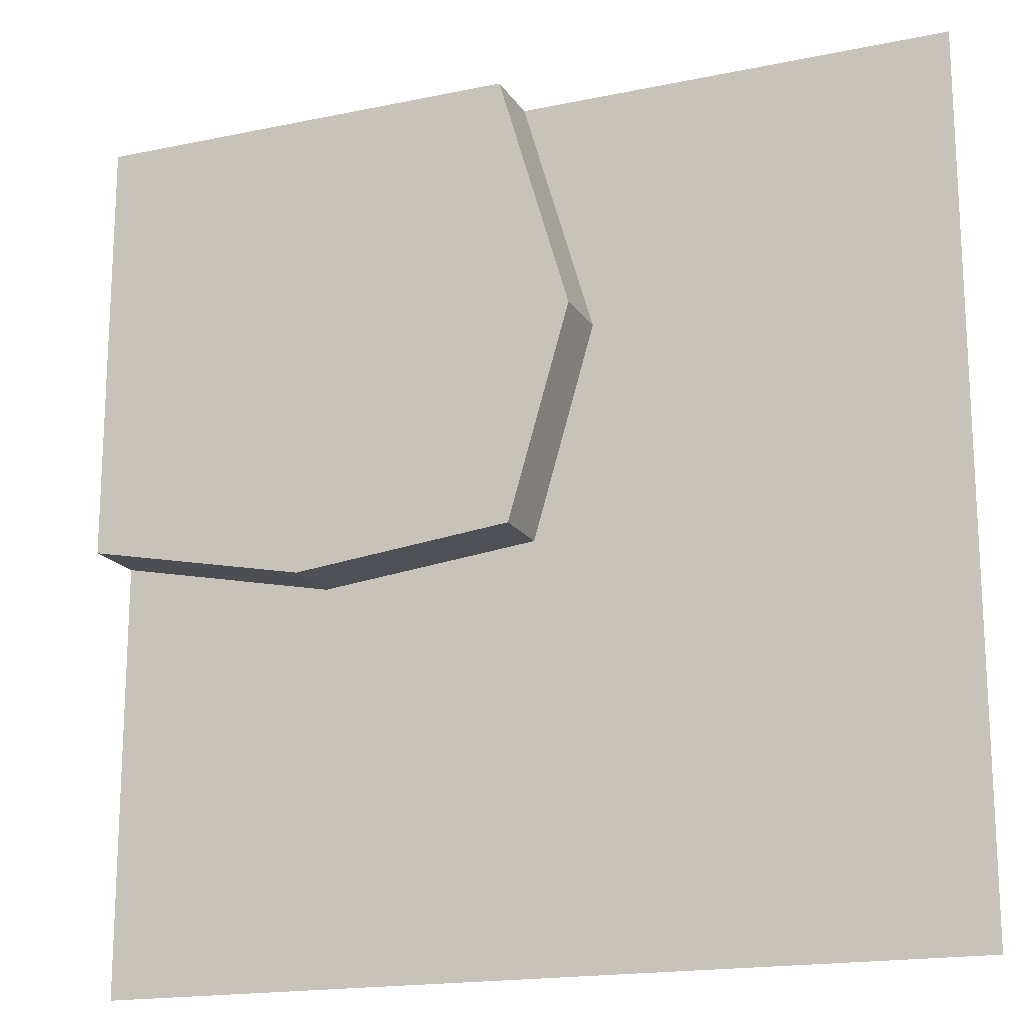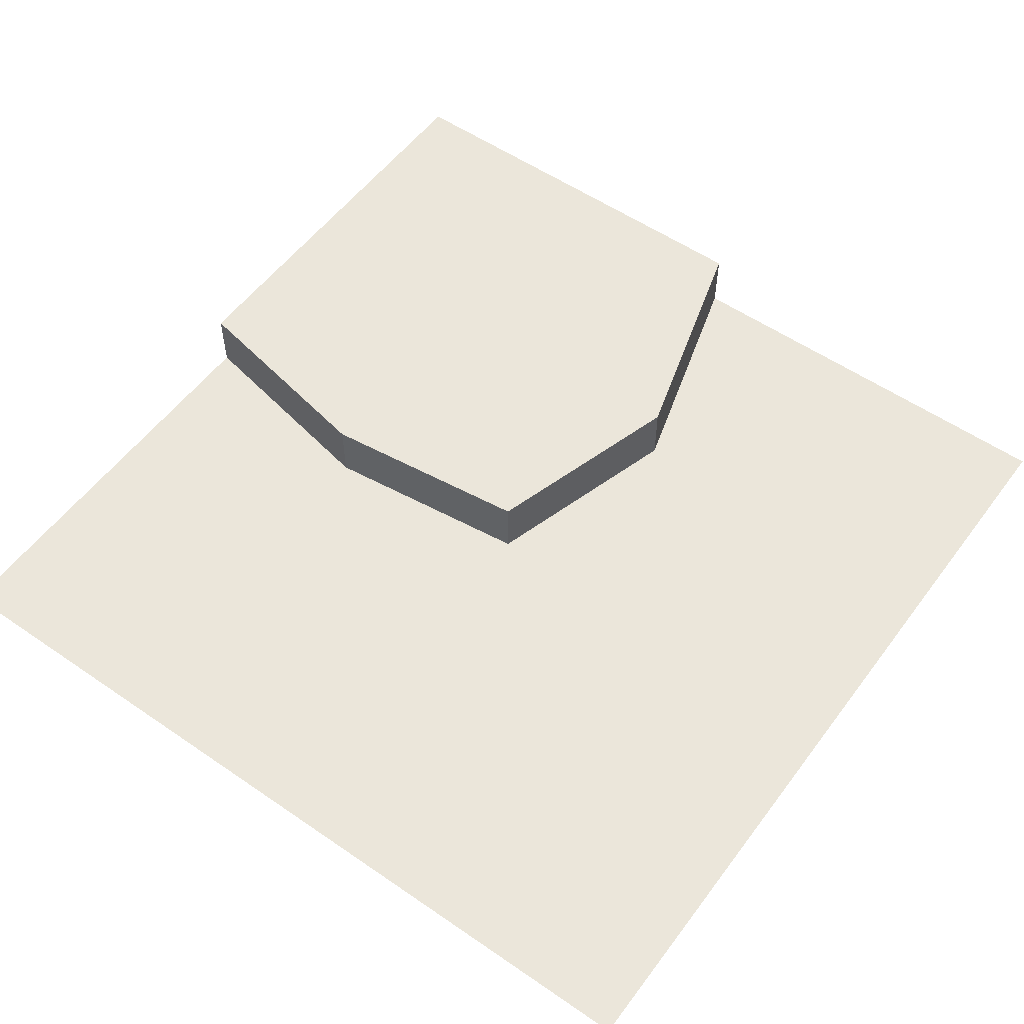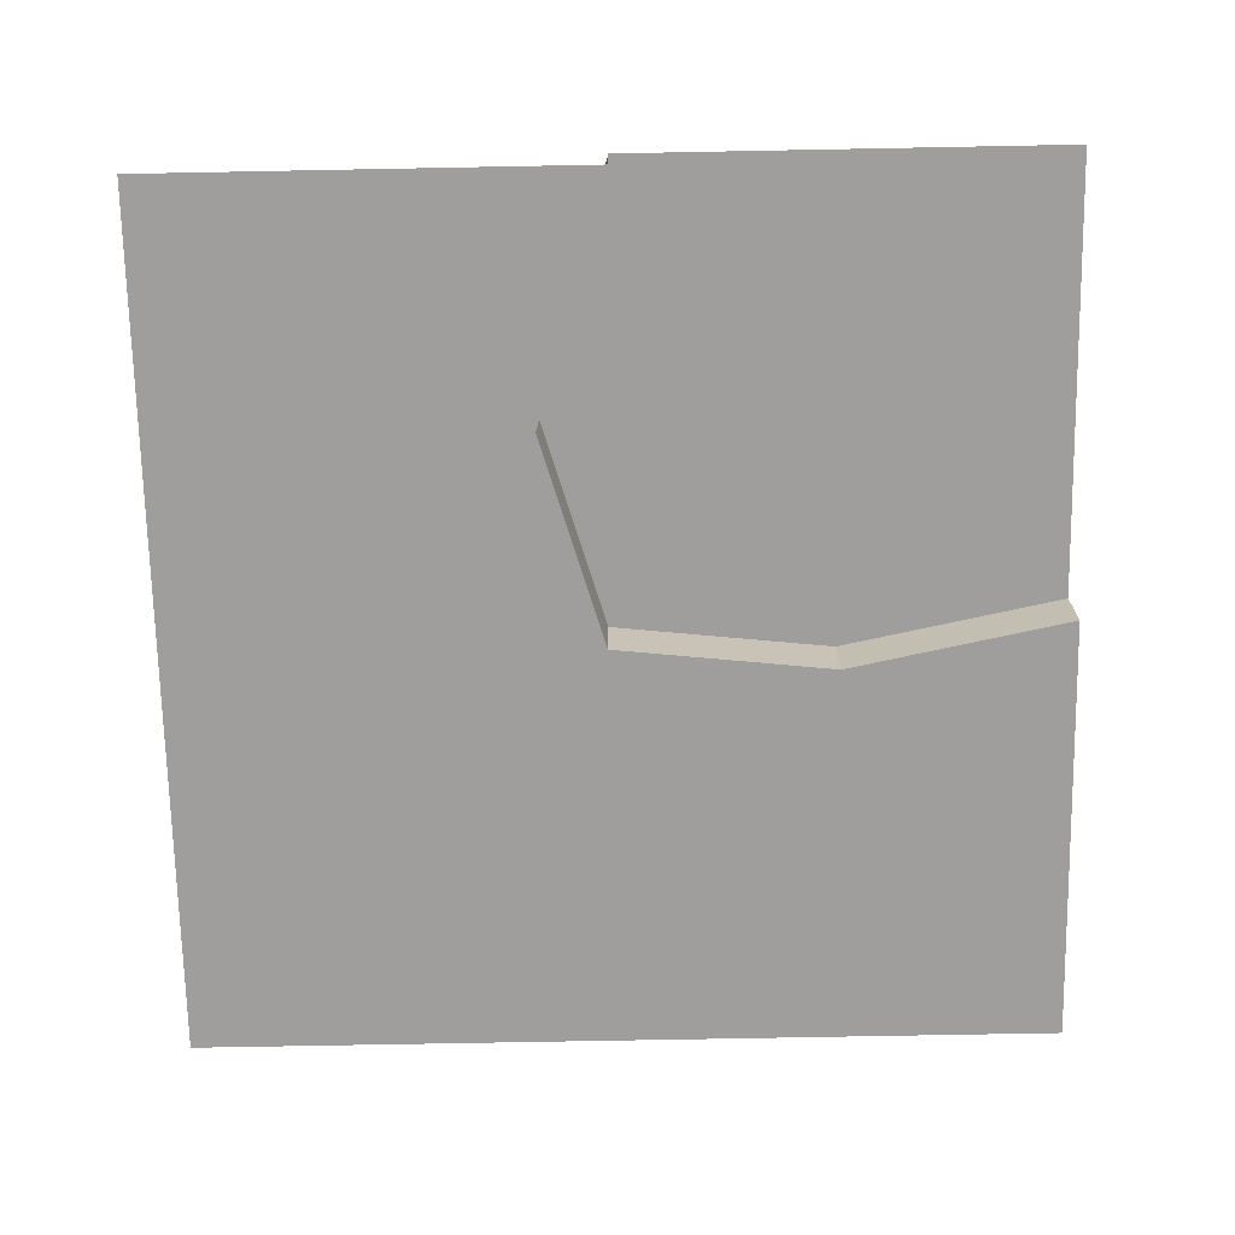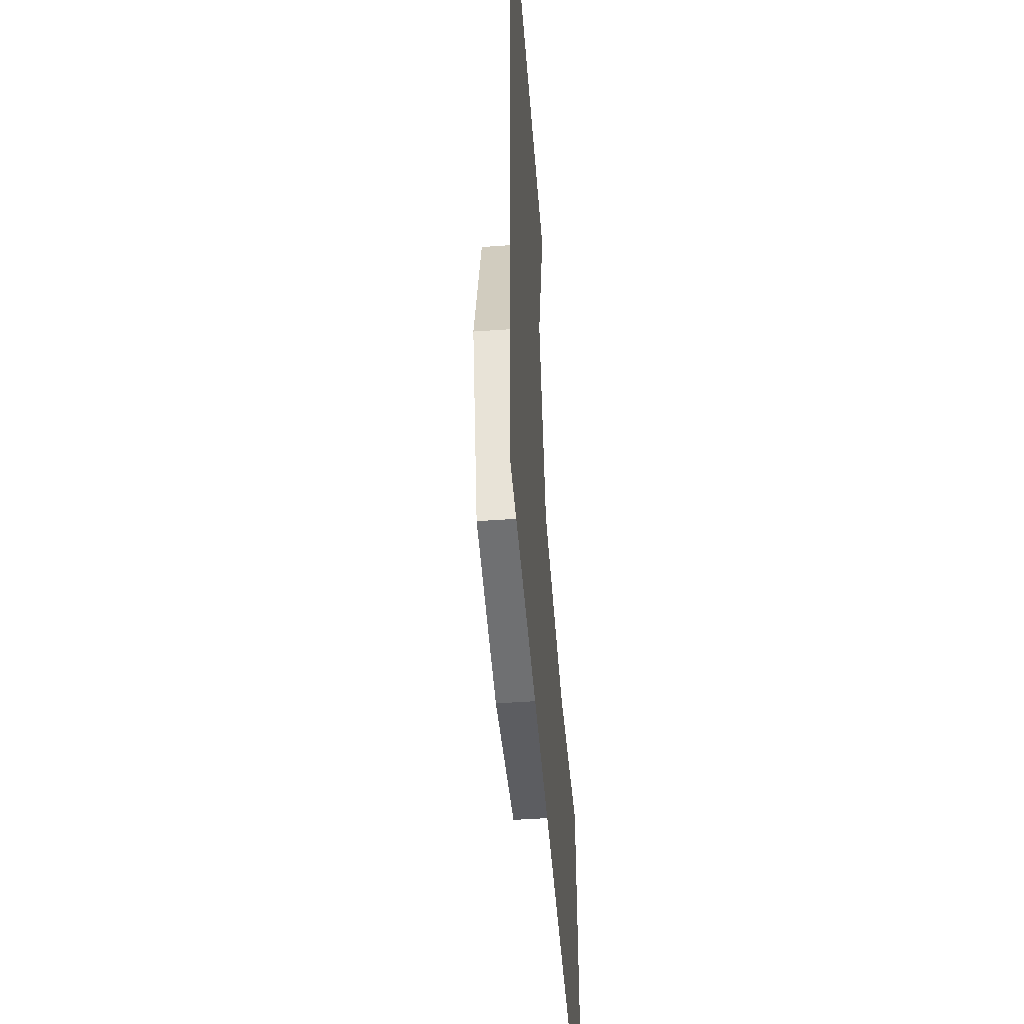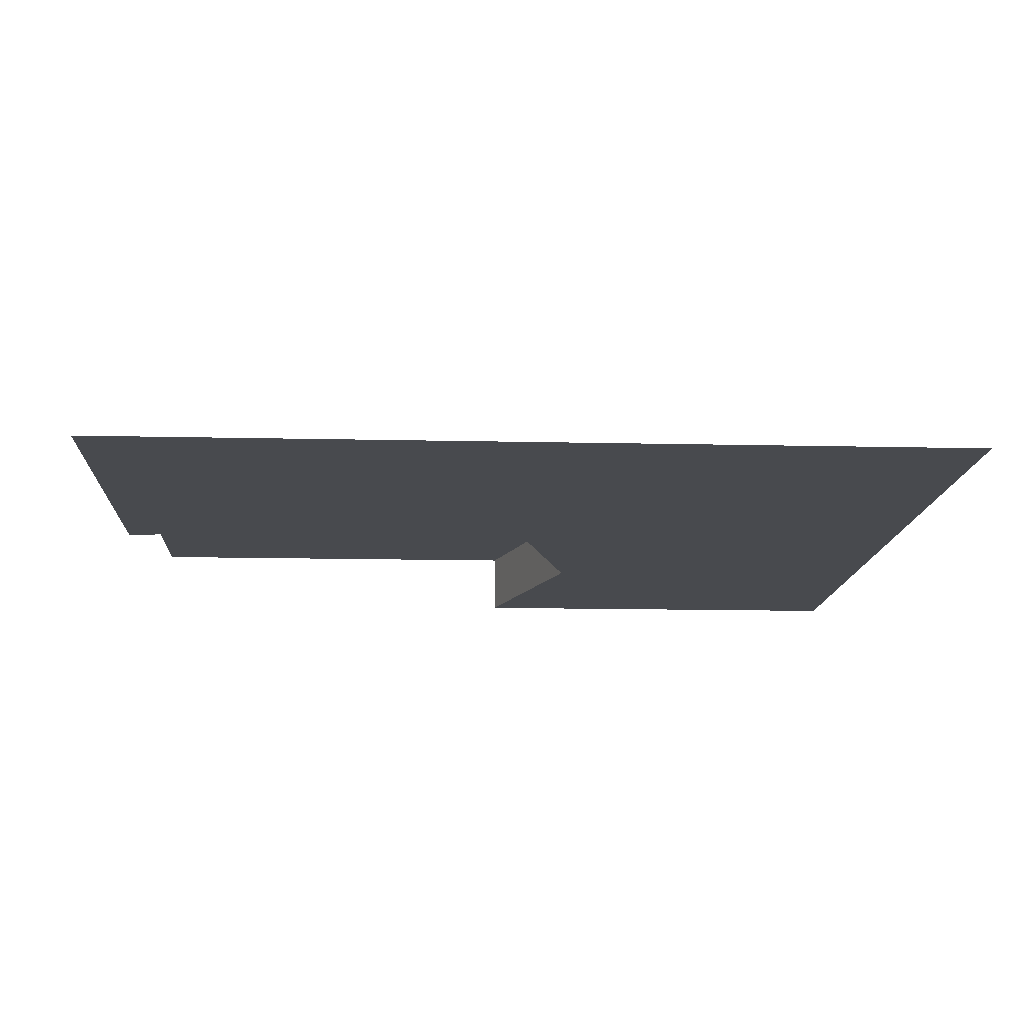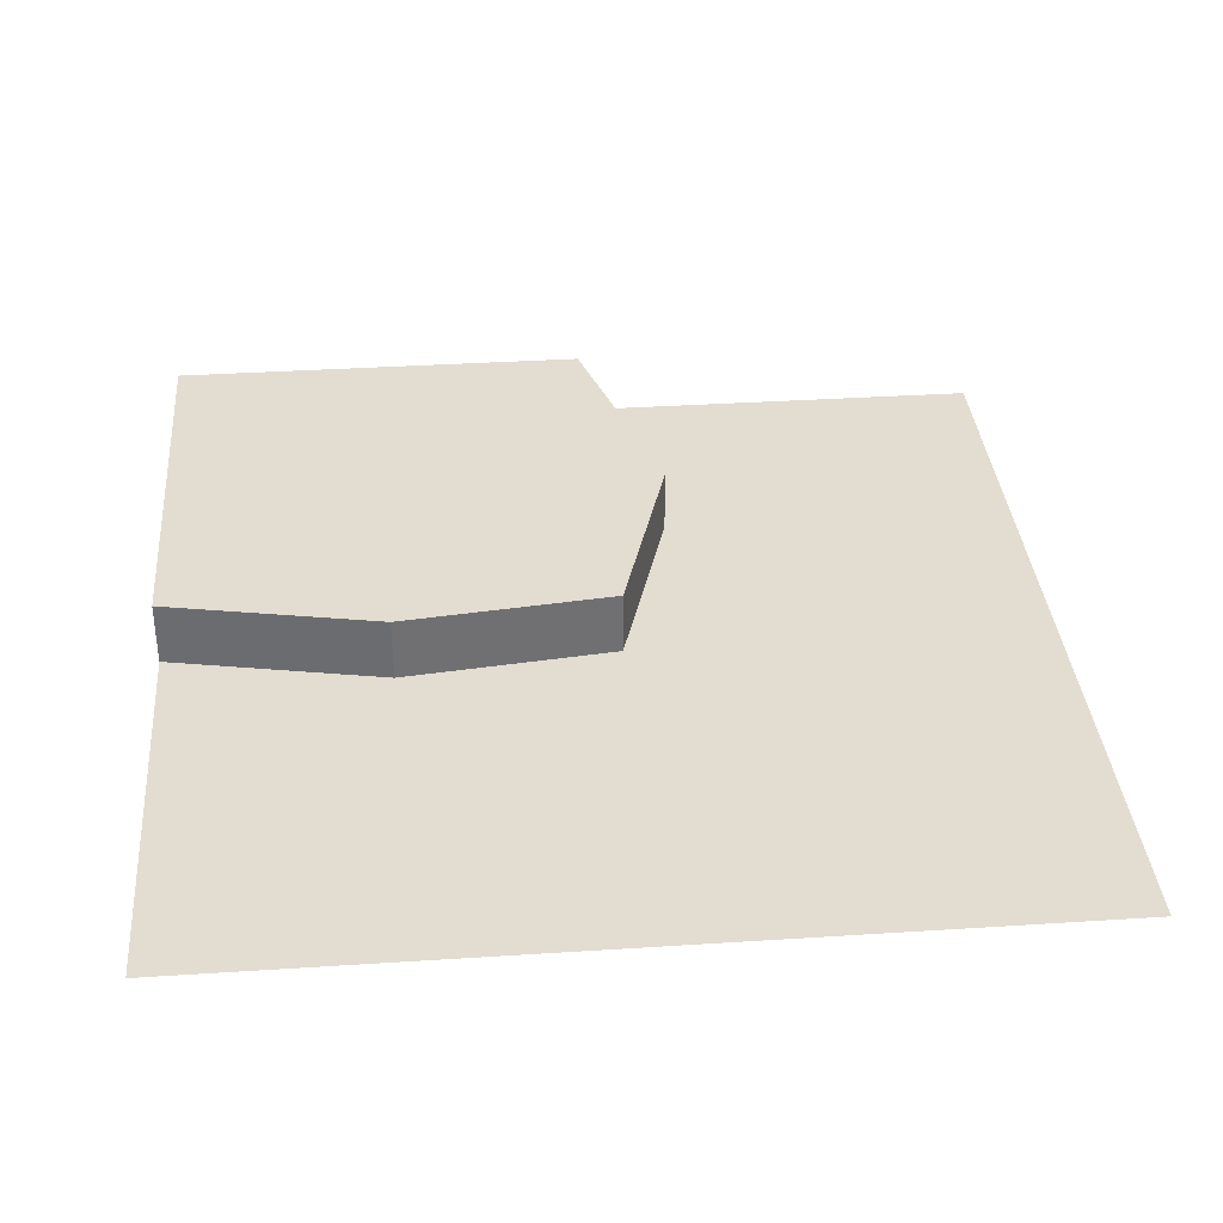
<metadata>
{"format":"obj","ext":"obj","renderer":"f3d","projection":"perspective","resolution":1024,"background":"white","views":[{"elev":-17.6,"azim":22.5,"up":"+Y"},{"elev":55.0,"azim":36.0,"up":"+Z"},{"elev":-71.1,"azim":-178.9,"up":"+Z"},{"elev":-48.6,"azim":94.5,"up":"+Y"},{"elev":-13.0,"azim":-3.1,"up":"+Z"},{"elev":35.4,"azim":-4.9,"up":"+Z"}]}
</metadata>
<code>
o Tile1000
v -5 5 0
v -5 -5 -0.75
v 5 5 -0.75
v 5 -5 -0.75
v -5 0 0
v 0 5 0
v 0.8218 2.199 0
v -5 0 -0.75
v 0 5 -0.75
v 0.8218 2.199 -0.75
v 0.1076 -0.238 0
v 0.1076 -0.238 -0.75
v -2.425 -0.5184 0
v -2.425 -0.5184 -0.75
v -2.065 3.588 0
f 15 11 7
f 7 12 10
f 10 9 7
f 5 15 1
f 3 9 10
f 8 13 5
f 10 4 3
f 6 15 7
f 14 11 13
f 6 7 9
f 8 2 14
f 2 4 14
f 14 4 12
f 4 10 12
f 15 13 11
f 7 11 12
f 5 13 15
f 8 14 13
f 6 1 15
f 14 12 11

</code>
